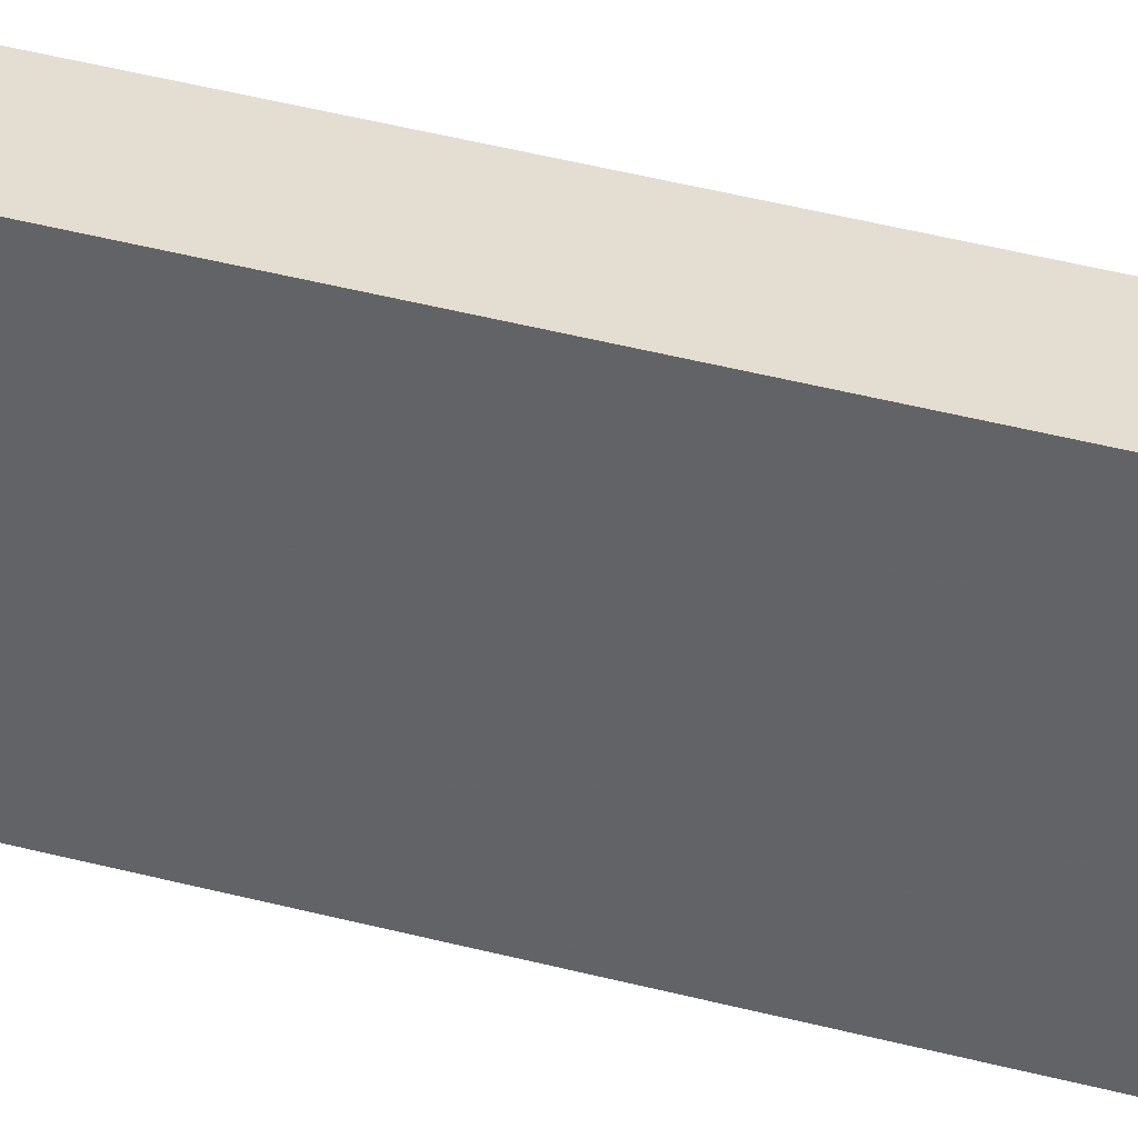
<metadata>
{"format":"obj","ext":"obj","renderer":"f3d","projection":"perspective","resolution":1024,"background":"white","views":[{"elev":36.1,"azim":-70.1,"up":"+Z"}]}
</metadata>
<code>
v -0.04576 -0.9909 -0.1268
v 0.04576 -0.9909 -0.1268
v -0.04576 -0.9909 0.1268
v 0.04576 -0.9909 0.1268
v -0.04576 0.9909 -0.1268
v 0.04576 0.9909 -0.1268
v -0.04576 0.9909 0.1268
v 0.04576 0.9909 0.1268
v 0 0.9909 0
v 0.04576 0.9909 0
v 0 0.9909 -0.1268
v -0.04576 0.9909 0
v 0 0.9909 0.1268
v -0.04576 -0.9909 0
v -0.04576 0 0
v -0.04576 0 -0.1268
v -0.04576 0 0.1268
v 0 -0.9909 -0.1268
v 0 -0.9909 0
v 0.04576 -0.9909 0
v 0 -0.9909 0.1268
v 0.04576 0 -0.1268
v 0.04576 0 0
v 0.04576 0 0.1268
v 0 0 0.1268
v 0 0 -0.1268
v -0.02288 0.9909 -0.06342
v 0 0.9909 -0.06342
v -0.02288 0.9909 -0.1268
v 0.02288 0.9909 0.06342
v 0.04576 0.9909 0.06342
v 0.02288 0.9909 0
v 0.04576 0.9909 -0.06342
v 0.02288 0.9909 -0.1268
v 0.02288 0.9909 -0.06342
v -0.04576 0.9909 -0.06342
v -0.02288 0.9909 0
v -0.04576 0.9909 0.06342
v -0.02288 0.9909 0.1268
v -0.02288 0.9909 0.06342
v 0.02288 0.9909 0.1268
v 0 0.9909 0.06342
v -0.04576 -0.9909 -0.06342
v -0.04576 -0.4954 -0.06342
v -0.04576 -0.4954 -0.1268
v -0.04576 -0.9909 0.06342
v -0.04576 -0.4954 0.06342
v -0.04576 -0.4954 0
v -0.04576 0.4954 -0.06342
v -0.04576 0.4954 -0.1268
v -0.04576 0 -0.06342
v -0.04576 -0.4954 0.1268
v -0.04576 0 0.06342
v -0.04576 0.4954 0.1268
v -0.04576 0.4954 0.06342
v -0.04576 0.4954 0
v -0.02288 -0.9909 -0.1268
v -0.02288 -0.9909 -0.06342
v 0.02288 -0.9909 -0.1268
v 0.02288 -0.9909 -0.06342
v 0 -0.9909 -0.06342
v -0.02288 -0.9909 0.06342
v -0.02288 -0.9909 0
v 0.04576 -0.9909 -0.06342
v 0.02288 -0.9909 0
v 0.04576 -0.9909 0.06342
v 0.02288 -0.9909 0.1268
v 0.02288 -0.9909 0.06342
v -0.02288 -0.9909 0.1268
v 0 -0.9909 0.06342
v 0.04576 -0.4954 -0.1268
v 0.04576 0 -0.06342
v 0.04576 -0.4954 -0.06342
v 0.04576 0.4954 -0.1268
v 0.04576 0.4954 -0.06342
v 0.04576 0.4954 0.06342
v 0.04576 0.4954 0
v 0.04576 -0.4954 0
v 0.04576 0.4954 0.1268
v 0.04576 0 0.06342
v 0.04576 -0.4954 0.1268
v 0.04576 -0.4954 0.06342
v 0 -0.4954 0.1268
v -0.02288 -0.4954 0.1268
v 0.02288 -0.4954 0.1268
v 0.02288 0.4954 0.1268
v 0.02288 0 0.1268
v -0.02288 0 0.1268
v 0 0.4954 0.1268
v -0.02288 0.4954 0.1268
v -0.02288 -0.4954 -0.1268
v -0.02288 0.4954 -0.1268
v -0.02288 0 -0.1268
v 0.02288 -0.4954 -0.1268
v 0 -0.4954 -0.1268
v 0.02288 0 -0.1268
v 0 0.4954 -0.1268
v 0.02288 0.4954 -0.1268
v -0.03432 0.9909 -0.09513
v -0.02288 0.9909 -0.09513
v -0.03432 0.9909 -0.1268
v -0.01144 0.9909 -0.03171
v 0 0.9909 -0.03171
v -0.01144 0.9909 -0.06342
v 0 0.9909 -0.09513
v -0.01144 0.9909 -0.1268
v -0.01144 0.9909 -0.09513
v 0.01144 0.9909 0.03171
v 0.02288 0.9909 0.03171
v 0.01144 0.9909 0
v 0.03432 0.9909 0.09513
v 0.04576 0.9909 0.09513
v 0.03432 0.9909 0.06342
v 0.04576 0.9909 0.03171
v 0.03432 0.9909 0
v 0.03432 0.9909 0.03171
v 0.04576 0.9909 -0.03171
v 0.03432 0.9909 -0.06342
v 0.03432 0.9909 -0.03171
v 0.04576 0.9909 -0.09513
v 0.03432 0.9909 -0.1268
v 0.03432 0.9909 -0.09513
v 0.01144 0.9909 -0.1268
v 0.01144 0.9909 -0.09513
v 0.02288 0.9909 -0.09513
v 0.01144 0.9909 -0.03171
v 0.02288 0.9909 -0.03171
v 0.01144 0.9909 -0.06342
v -0.04576 0.9909 -0.09513
v -0.03432 0.9909 -0.06342
v -0.04576 0.9909 -0.03171
v -0.03432 0.9909 0
v -0.03432 0.9909 -0.03171
v -0.01144 0.9909 0
v -0.02288 0.9909 -0.03171
v -0.04576 0.9909 0.03171
v -0.03432 0.9909 0.06342
v -0.03432 0.9909 0.03171
v -0.04576 0.9909 0.09513
v -0.03432 0.9909 0.1268
v -0.03432 0.9909 0.09513
v -0.01144 0.9909 0.1268
v -0.01144 0.9909 0.09513
v -0.02288 0.9909 0.09513
v 0.01144 0.9909 0.1268
v 0.01144 0.9909 0.09513
v 0 0.9909 0.09513
v 0.03432 0.9909 0.1268
v 0.02288 0.9909 0.09513
v 0 0.9909 0.03171
v 0.01144 0.9909 0.06342
v -0.02288 0.9909 0.03171
v -0.01144 0.9909 0.06342
v -0.01144 0.9909 0.03171
v -0.04576 -0.9909 -0.09513
v -0.04576 -0.7431 -0.09513
v -0.04576 -0.7431 -0.1268
v -0.04576 -0.9909 -0.03171
v -0.04576 -0.7431 -0.03171
v -0.04576 -0.7431 -0.06342
v -0.04576 -0.2477 -0.09513
v -0.04576 -0.2477 -0.1268
v -0.04576 -0.4954 -0.09513
v -0.04576 -0.9909 0.03171
v -0.04576 -0.7431 0.03171
v -0.04576 -0.7431 0
v -0.04576 -0.9909 0.09513
v -0.04576 -0.7431 0.09513
v -0.04576 -0.7431 0.06342
v -0.04576 -0.2477 0.03171
v -0.04576 -0.2477 0
v -0.04576 -0.4954 0.03171
v -0.04576 0.2477 -0.03171
v -0.04576 0.2477 -0.06342
v -0.04576 0 -0.03171
v -0.04576 0.7431 -0.09513
v -0.04576 0.7431 -0.1268
v -0.04576 0.4954 -0.09513
v -0.04576 0.2477 -0.1268
v -0.04576 0 -0.09513
v -0.04576 0.2477 -0.09513
v -0.04576 -0.4954 -0.03171
v -0.04576 -0.2477 -0.03171
v -0.04576 -0.2477 -0.06342
v -0.04576 -0.7431 0.1268
v -0.04576 -0.4954 0.09513
v -0.04576 -0.2477 0.1268
v -0.04576 0 0.09513
v -0.04576 -0.2477 0.09513
v -0.04576 0 0.03171
v -0.04576 -0.2477 0.06342
v -0.04576 0.2477 0.1268
v -0.04576 0.4954 0.09513
v -0.04576 0.2477 0.09513
v -0.04576 0.7431 0.1268
v -0.04576 0.7431 0.09513
v -0.04576 0.7431 0.03171
v -0.04576 0.7431 0.06342
v -0.04576 0.7431 -0.03171
v -0.04576 0.7431 0
v -0.04576 0.7431 -0.06342
v -0.04576 0.2477 0
v -0.04576 0.4954 -0.03171
v -0.04576 0.2477 0.06342
v -0.04576 0.4954 0.03171
v -0.04576 0.2477 0.03171
v -0.03432 -0.9909 -0.1268
v -0.03432 -0.9909 -0.09513
v -0.01144 -0.9909 -0.1268
v -0.01144 -0.9909 -0.09513
v -0.02288 -0.9909 -0.09513
v -0.03432 -0.9909 -0.03171
v -0.03432 -0.9909 -0.06342
v 0.01144 -0.9909 -0.1268
v 0.01144 -0.9909 -0.09513
v 0 -0.9909 -0.09513
v 0.03432 -0.9909 -0.1268
v 0.03432 -0.9909 -0.09513
v 0.02288 -0.9909 -0.09513
v 0.01144 -0.9909 -0.03171
v 0 -0.9909 -0.03171
v 0.01144 -0.9909 -0.06342
v -0.01144 -0.9909 0.03171
v -0.02288 -0.9909 0.03171
v -0.01144 -0.9909 0
v -0.03432 -0.9909 0.09513
v -0.03432 -0.9909 0.06342
v -0.03432 -0.9909 0
v -0.03432 -0.9909 0.03171
v -0.01144 -0.9909 -0.06342
v -0.01144 -0.9909 -0.03171
v -0.02288 -0.9909 -0.03171
v 0.04576 -0.9909 -0.09513
v 0.03432 -0.9909 -0.06342
v 0.04576 -0.9909 -0.03171
v 0.03432 -0.9909 0
v 0.03432 -0.9909 -0.03171
v 0.01144 -0.9909 0
v 0.02288 -0.9909 -0.03171
v 0.04576 -0.9909 0.03171
v 0.03432 -0.9909 0.06342
v 0.03432 -0.9909 0.03171
v 0.04576 -0.9909 0.09513
v 0.03432 -0.9909 0.1268
v 0.03432 -0.9909 0.09513
v 0.01144 -0.9909 0.1268
v 0.01144 -0.9909 0.09513
v 0.02288 -0.9909 0.09513
v -0.01144 -0.9909 0.1268
v -0.01144 -0.9909 0.09513
v 0 -0.9909 0.09513
v -0.03432 -0.9909 0.1268
v -0.02288 -0.9909 0.09513
v 0 -0.9909 0.03171
v -0.01144 -0.9909 0.06342
v 0.02288 -0.9909 0.03171
v 0.01144 -0.9909 0.06342
v 0.01144 -0.9909 0.03171
v 0.04576 -0.7431 -0.1268
v 0.04576 -0.4954 -0.09513
v 0.04576 -0.7431 -0.09513
v 0.04576 -0.2477 -0.1268
v 0.04576 0 -0.09513
v 0.04576 -0.2477 -0.09513
v 0.04576 0 -0.03171
v 0.04576 -0.2477 -0.03171
v 0.04576 -0.2477 -0.06342
v 0.04576 0.2477 -0.1268
v 0.04576 0.4954 -0.09513
v 0.04576 0.2477 -0.09513
v 0.04576 0.7431 -0.1268
v 0.04576 0.7431 -0.09513
v 0.04576 0.7431 -0.03171
v 0.04576 0.7431 -0.06342
v 0.04576 0.7431 0.03171
v 0.04576 0.7431 0
v 0.04576 0.7431 0.09513
v 0.04576 0.7431 0.06342
v 0.04576 0.2477 0.03171
v 0.04576 0.2477 0
v 0.04576 0.4954 0.03171
v 0.04576 0.2477 -0.06342
v 0.04576 0.4954 -0.03171
v 0.04576 0.2477 -0.03171
v 0.04576 -0.7431 -0.06342
v 0.04576 -0.2477 0
v 0.04576 -0.4954 -0.03171
v 0.04576 -0.7431 0
v 0.04576 -0.7431 -0.03171
v 0.04576 0.2477 0.06342
v 0.04576 0 0.03171
v 0.04576 0.7431 0.1268
v 0.04576 0.4954 0.09513
v 0.04576 0.2477 0.1268
v 0.04576 0 0.09513
v 0.04576 0.2477 0.09513
v 0.04576 -0.2477 0.1268
v 0.04576 -0.4954 0.09513
v 0.04576 -0.2477 0.09513
v 0.04576 -0.7431 0.1268
v 0.04576 -0.7431 0.09513
v 0.04576 -0.7431 0.03171
v 0.04576 -0.7431 0.06342
v 0.04576 -0.2477 0.03171
v 0.04576 -0.2477 0.06342
v 0.04576 -0.4954 0.03171
v -0.02288 -0.7431 0.1268
v -0.03432 -0.7431 0.1268
v 0 -0.7431 0.1268
v -0.01144 -0.7431 0.1268
v 0 -0.2477 0.1268
v -0.01144 -0.2477 0.1268
v -0.01144 -0.4954 0.1268
v 0.02288 -0.7431 0.1268
v 0.01144 -0.7431 0.1268
v 0.03432 -0.7431 0.1268
v 0.03432 -0.2477 0.1268
v 0.03432 -0.4954 0.1268
v 0.03432 0.2477 0.1268
v 0.03432 0 0.1268
v 0.03432 0.7431 0.1268
v 0.03432 0.4954 0.1268
v 0.01144 0.2477 0.1268
v 0.01144 0 0.1268
v 0.02288 0.2477 0.1268
v 0.01144 -0.4954 0.1268
v 0.02288 -0.2477 0.1268
v 0.01144 -0.2477 0.1268
v -0.03432 -0.4954 0.1268
v -0.01144 0 0.1268
v -0.02288 -0.2477 0.1268
v -0.03432 0 0.1268
v -0.03432 -0.2477 0.1268
v 0.01144 0.4954 0.1268
v 0 0.2477 0.1268
v 0.02288 0.7431 0.1268
v 0 0.7431 0.1268
v 0.01144 0.7431 0.1268
v -0.02288 0.7431 0.1268
v -0.01144 0.7431 0.1268
v -0.03432 0.7431 0.1268
v -0.03432 0.2477 0.1268
v -0.03432 0.4954 0.1268
v -0.01144 0.2477 0.1268
v -0.01144 0.4954 0.1268
v -0.02288 0.2477 0.1268
v -0.03432 -0.7431 -0.1268
v -0.03432 -0.2477 -0.1268
v -0.03432 -0.4954 -0.1268
v -0.01144 -0.7431 -0.1268
v -0.02288 -0.7431 -0.1268
v -0.03432 0.2477 -0.1268
v -0.03432 0 -0.1268
v -0.03432 0.7431 -0.1268
v -0.03432 0.4954 -0.1268
v -0.01144 0.2477 -0.1268
v -0.01144 0 -0.1268
v -0.02288 0.2477 -0.1268
v 0.01144 -0.2477 -0.1268
v 0.01144 -0.4954 -0.1268
v 0 -0.2477 -0.1268
v 0.03432 -0.7431 -0.1268
v 0.02288 -0.7431 -0.1268
v 0 -0.7431 -0.1268
v 0.01144 -0.7431 -0.1268
v -0.02288 -0.2477 -0.1268
v -0.01144 -0.2477 -0.1268
v -0.01144 -0.4954 -0.1268
v 0.03432 -0.4954 -0.1268
v 0.01144 0 -0.1268
v 0.02288 -0.2477 -0.1268
v 0.03432 0 -0.1268
v 0.03432 -0.2477 -0.1268
v -0.01144 0.4954 -0.1268
v 0 0.2477 -0.1268
v -0.02288 0.7431 -0.1268
v 0 0.7431 -0.1268
v -0.01144 0.7431 -0.1268
v 0.02288 0.7431 -0.1268
v 0.01144 0.7431 -0.1268
v 0.03432 0.7431 -0.1268
v 0.03432 0.2477 -0.1268
v 0.03432 0.4954 -0.1268
v 0.01144 0.2477 -0.1268
v 0.01144 0.4954 -0.1268
v 0.02288 0.2477 -0.1268
f 5 99 101
f 99 27 100
f 100 29 101
f 99 100 101
f 27 102 104
f 102 9 103
f 103 28 104
f 102 103 104
f 28 105 107
f 105 11 106
f 106 29 107
f 105 106 107
f 27 104 100
f 104 28 107
f 107 29 100
f 104 107 100
f 9 108 110
f 108 30 109
f 109 32 110
f 108 109 110
f 30 111 113
f 111 8 112
f 112 31 113
f 111 112 113
f 31 114 116
f 114 10 115
f 115 32 116
f 114 115 116
f 30 113 109
f 113 31 116
f 116 32 109
f 113 116 109
f 10 117 119
f 117 33 118
f 118 35 119
f 117 118 119
f 33 120 122
f 120 6 121
f 121 34 122
f 120 121 122
f 34 123 125
f 123 11 124
f 124 35 125
f 123 124 125
f 33 122 118
f 122 34 125
f 125 35 118
f 122 125 118
f 9 110 103
f 110 32 126
f 126 28 103
f 110 126 103
f 32 115 127
f 115 10 119
f 119 35 127
f 115 119 127
f 35 124 128
f 124 11 105
f 105 28 128
f 124 105 128
f 32 127 126
f 127 35 128
f 128 28 126
f 127 128 126
f 5 129 99
f 129 36 130
f 130 27 99
f 129 130 99
f 36 131 133
f 131 12 132
f 132 37 133
f 131 132 133
f 37 134 135
f 134 9 102
f 102 27 135
f 134 102 135
f 36 133 130
f 133 37 135
f 135 27 130
f 133 135 130
f 12 136 138
f 136 38 137
f 137 40 138
f 136 137 138
f 38 139 141
f 139 7 140
f 140 39 141
f 139 140 141
f 39 142 144
f 142 13 143
f 143 40 144
f 142 143 144
f 38 141 137
f 141 39 144
f 144 40 137
f 141 144 137
f 13 145 147
f 145 41 146
f 146 42 147
f 145 146 147
f 41 148 149
f 148 8 111
f 111 30 149
f 148 111 149
f 30 108 151
f 108 9 150
f 150 42 151
f 108 150 151
f 41 149 146
f 149 30 151
f 151 42 146
f 149 151 146
f 12 138 132
f 138 40 152
f 152 37 132
f 138 152 132
f 40 143 153
f 143 13 147
f 147 42 153
f 143 147 153
f 42 150 154
f 150 9 134
f 134 37 154
f 150 134 154
f 40 153 152
f 153 42 154
f 154 37 152
f 153 154 152
f 1 155 157
f 155 43 156
f 156 45 157
f 155 156 157
f 43 158 160
f 158 14 159
f 159 44 160
f 158 159 160
f 44 161 163
f 161 16 162
f 162 45 163
f 161 162 163
f 43 160 156
f 160 44 163
f 163 45 156
f 160 163 156
f 14 164 166
f 164 46 165
f 165 48 166
f 164 165 166
f 46 167 169
f 167 3 168
f 168 47 169
f 167 168 169
f 47 170 172
f 170 15 171
f 171 48 172
f 170 171 172
f 46 169 165
f 169 47 172
f 172 48 165
f 169 172 165
f 15 173 175
f 173 49 174
f 174 51 175
f 173 174 175
f 49 176 178
f 176 5 177
f 177 50 178
f 176 177 178
f 50 179 181
f 179 16 180
f 180 51 181
f 179 180 181
f 49 178 174
f 178 50 181
f 181 51 174
f 178 181 174
f 14 166 159
f 166 48 182
f 182 44 159
f 166 182 159
f 48 171 183
f 171 15 175
f 175 51 183
f 171 175 183
f 51 180 184
f 180 16 161
f 161 44 184
f 180 161 184
f 48 183 182
f 183 51 184
f 184 44 182
f 183 184 182
f 3 185 168
f 185 52 186
f 186 47 168
f 185 186 168
f 52 187 189
f 187 17 188
f 188 53 189
f 187 188 189
f 53 190 191
f 190 15 170
f 170 47 191
f 190 170 191
f 52 189 186
f 189 53 191
f 191 47 186
f 189 191 186
f 17 192 194
f 192 54 193
f 193 55 194
f 192 193 194
f 54 195 196
f 195 7 139
f 139 38 196
f 195 139 196
f 38 136 198
f 136 12 197
f 197 55 198
f 136 197 198
f 54 196 193
f 196 38 198
f 198 55 193
f 196 198 193
f 12 131 200
f 131 36 199
f 199 56 200
f 131 199 200
f 36 129 201
f 129 5 176
f 176 49 201
f 129 176 201
f 49 173 203
f 173 15 202
f 202 56 203
f 173 202 203
f 36 201 199
f 201 49 203
f 203 56 199
f 201 203 199
f 17 194 188
f 194 55 204
f 204 53 188
f 194 204 188
f 55 197 205
f 197 12 200
f 200 56 205
f 197 200 205
f 56 202 206
f 202 15 190
f 190 53 206
f 202 190 206
f 55 205 204
f 205 56 206
f 206 53 204
f 205 206 204
f 1 207 155
f 207 57 208
f 208 43 155
f 207 208 155
f 57 209 211
f 209 18 210
f 210 58 211
f 209 210 211
f 58 212 213
f 212 14 158
f 158 43 213
f 212 158 213
f 57 211 208
f 211 58 213
f 213 43 208
f 211 213 208
f 18 214 216
f 214 59 215
f 215 61 216
f 214 215 216
f 59 217 219
f 217 2 218
f 218 60 219
f 217 218 219
f 60 220 222
f 220 19 221
f 221 61 222
f 220 221 222
f 59 219 215
f 219 60 222
f 222 61 215
f 219 222 215
f 19 223 225
f 223 62 224
f 224 63 225
f 223 224 225
f 62 226 227
f 226 3 167
f 167 46 227
f 226 167 227
f 46 164 229
f 164 14 228
f 228 63 229
f 164 228 229
f 62 227 224
f 227 46 229
f 229 63 224
f 227 229 224
f 18 216 210
f 216 61 230
f 230 58 210
f 216 230 210
f 61 221 231
f 221 19 225
f 225 63 231
f 221 225 231
f 63 228 232
f 228 14 212
f 212 58 232
f 228 212 232
f 61 231 230
f 231 63 232
f 232 58 230
f 231 232 230
f 2 233 218
f 233 64 234
f 234 60 218
f 233 234 218
f 64 235 237
f 235 20 236
f 236 65 237
f 235 236 237
f 65 238 239
f 238 19 220
f 220 60 239
f 238 220 239
f 64 237 234
f 237 65 239
f 239 60 234
f 237 239 234
f 20 240 242
f 240 66 241
f 241 68 242
f 240 241 242
f 66 243 245
f 243 4 244
f 244 67 245
f 243 244 245
f 67 246 248
f 246 21 247
f 247 68 248
f 246 247 248
f 66 245 241
f 245 67 248
f 248 68 241
f 245 248 241
f 21 249 251
f 249 69 250
f 250 70 251
f 249 250 251
f 69 252 253
f 252 3 226
f 226 62 253
f 252 226 253
f 62 223 255
f 223 19 254
f 254 70 255
f 223 254 255
f 69 253 250
f 253 62 255
f 255 70 250
f 253 255 250
f 20 242 236
f 242 68 256
f 256 65 236
f 242 256 236
f 68 247 257
f 247 21 251
f 251 70 257
f 247 251 257
f 70 254 258
f 254 19 238
f 238 65 258
f 254 238 258
f 68 257 256
f 257 70 258
f 258 65 256
f 257 258 256
f 2 259 261
f 259 71 260
f 260 73 261
f 259 260 261
f 71 262 264
f 262 22 263
f 263 72 264
f 262 263 264
f 72 265 267
f 265 23 266
f 266 73 267
f 265 266 267
f 71 264 260
f 264 72 267
f 267 73 260
f 264 267 260
f 22 268 270
f 268 74 269
f 269 75 270
f 268 269 270
f 74 271 272
f 271 6 120
f 120 33 272
f 271 120 272
f 33 117 274
f 117 10 273
f 273 75 274
f 117 273 274
f 74 272 269
f 272 33 274
f 274 75 269
f 272 274 269
f 10 114 276
f 114 31 275
f 275 77 276
f 114 275 276
f 31 112 278
f 112 8 277
f 277 76 278
f 112 277 278
f 76 279 281
f 279 23 280
f 280 77 281
f 279 280 281
f 31 278 275
f 278 76 281
f 281 77 275
f 278 281 275
f 22 270 263
f 270 75 282
f 282 72 263
f 270 282 263
f 75 273 283
f 273 10 276
f 276 77 283
f 273 276 283
f 77 280 284
f 280 23 265
f 265 72 284
f 280 265 284
f 75 283 282
f 283 77 284
f 284 72 282
f 283 284 282
f 2 261 233
f 261 73 285
f 285 64 233
f 261 285 233
f 73 266 287
f 266 23 286
f 286 78 287
f 266 286 287
f 78 288 289
f 288 20 235
f 235 64 289
f 288 235 289
f 73 287 285
f 287 78 289
f 289 64 285
f 287 289 285
f 23 279 291
f 279 76 290
f 290 80 291
f 279 290 291
f 76 277 293
f 277 8 292
f 292 79 293
f 277 292 293
f 79 294 296
f 294 24 295
f 295 80 296
f 294 295 296
f 76 293 290
f 293 79 296
f 296 80 290
f 293 296 290
f 24 297 299
f 297 81 298
f 298 82 299
f 297 298 299
f 81 300 301
f 300 4 243
f 243 66 301
f 300 243 301
f 66 240 303
f 240 20 302
f 302 82 303
f 240 302 303
f 81 301 298
f 301 66 303
f 303 82 298
f 301 303 298
f 23 291 286
f 291 80 304
f 304 78 286
f 291 304 286
f 80 295 305
f 295 24 299
f 299 82 305
f 295 299 305
f 82 302 306
f 302 20 288
f 288 78 306
f 302 288 306
f 80 305 304
f 305 82 306
f 306 78 304
f 305 306 304
f 3 252 308
f 252 69 307
f 307 84 308
f 252 307 308
f 69 249 310
f 249 21 309
f 309 83 310
f 249 309 310
f 83 311 313
f 311 25 312
f 312 84 313
f 311 312 313
f 69 310 307
f 310 83 313
f 313 84 307
f 310 313 307
f 21 246 315
f 246 67 314
f 314 85 315
f 246 314 315
f 67 244 316
f 244 4 300
f 300 81 316
f 244 300 316
f 81 297 318
f 297 24 317
f 317 85 318
f 297 317 318
f 67 316 314
f 316 81 318
f 318 85 314
f 316 318 314
f 24 294 320
f 294 79 319
f 319 87 320
f 294 319 320
f 79 292 322
f 292 8 321
f 321 86 322
f 292 321 322
f 86 323 325
f 323 25 324
f 324 87 325
f 323 324 325
f 79 322 319
f 322 86 325
f 325 87 319
f 322 325 319
f 21 315 309
f 315 85 326
f 326 83 309
f 315 326 309
f 85 317 327
f 317 24 320
f 320 87 327
f 317 320 327
f 87 324 328
f 324 25 311
f 311 83 328
f 324 311 328
f 85 327 326
f 327 87 328
f 328 83 326
f 327 328 326
f 3 308 185
f 308 84 329
f 329 52 185
f 308 329 185
f 84 312 331
f 312 25 330
f 330 88 331
f 312 330 331
f 88 332 333
f 332 17 187
f 187 52 333
f 332 187 333
f 84 331 329
f 331 88 333
f 333 52 329
f 331 333 329
f 25 323 335
f 323 86 334
f 334 89 335
f 323 334 335
f 86 321 336
f 321 8 148
f 148 41 336
f 321 148 336
f 41 145 338
f 145 13 337
f 337 89 338
f 145 337 338
f 86 336 334
f 336 41 338
f 338 89 334
f 336 338 334
f 13 142 340
f 142 39 339
f 339 90 340
f 142 339 340
f 39 140 341
f 140 7 195
f 195 54 341
f 140 195 341
f 54 192 343
f 192 17 342
f 342 90 343
f 192 342 343
f 39 341 339
f 341 54 343
f 343 90 339
f 341 343 339
f 25 335 330
f 335 89 344
f 344 88 330
f 335 344 330
f 89 337 345
f 337 13 340
f 340 90 345
f 337 340 345
f 90 342 346
f 342 17 332
f 332 88 346
f 342 332 346
f 89 345 344
f 345 90 346
f 346 88 344
f 345 346 344
f 1 157 207
f 157 45 347
f 347 57 207
f 157 347 207
f 45 162 349
f 162 16 348
f 348 91 349
f 162 348 349
f 91 350 351
f 350 18 209
f 209 57 351
f 350 209 351
f 45 349 347
f 349 91 351
f 351 57 347
f 349 351 347
f 16 179 353
f 179 50 352
f 352 93 353
f 179 352 353
f 50 177 355
f 177 5 354
f 354 92 355
f 177 354 355
f 92 356 358
f 356 26 357
f 357 93 358
f 356 357 358
f 50 355 352
f 355 92 358
f 358 93 352
f 355 358 352
f 26 359 361
f 359 94 360
f 360 95 361
f 359 360 361
f 94 362 363
f 362 2 217
f 217 59 363
f 362 217 363
f 59 214 365
f 214 18 364
f 364 95 365
f 214 364 365
f 94 363 360
f 363 59 365
f 365 95 360
f 363 365 360
f 16 353 348
f 353 93 366
f 366 91 348
f 353 366 348
f 93 357 367
f 357 26 361
f 361 95 367
f 357 361 367
f 95 364 368
f 364 18 350
f 350 91 368
f 364 350 368
f 93 367 366
f 367 95 368
f 368 91 366
f 367 368 366
f 2 362 259
f 362 94 369
f 369 71 259
f 362 369 259
f 94 359 371
f 359 26 370
f 370 96 371
f 359 370 371
f 96 372 373
f 372 22 262
f 262 71 373
f 372 262 373
f 94 371 369
f 371 96 373
f 373 71 369
f 371 373 369
f 26 356 375
f 356 92 374
f 374 97 375
f 356 374 375
f 92 354 376
f 354 5 101
f 101 29 376
f 354 101 376
f 29 106 378
f 106 11 377
f 377 97 378
f 106 377 378
f 92 376 374
f 376 29 378
f 378 97 374
f 376 378 374
f 11 123 380
f 123 34 379
f 379 98 380
f 123 379 380
f 34 121 381
f 121 6 271
f 271 74 381
f 121 271 381
f 74 268 383
f 268 22 382
f 382 98 383
f 268 382 383
f 34 381 379
f 381 74 383
f 383 98 379
f 381 383 379
f 26 375 370
f 375 97 384
f 384 96 370
f 375 384 370
f 97 377 385
f 377 11 380
f 380 98 385
f 377 380 385
f 98 382 386
f 382 22 372
f 372 96 386
f 382 372 386
f 97 385 384
f 385 98 386
f 386 96 384
f 385 386 384

</code>
